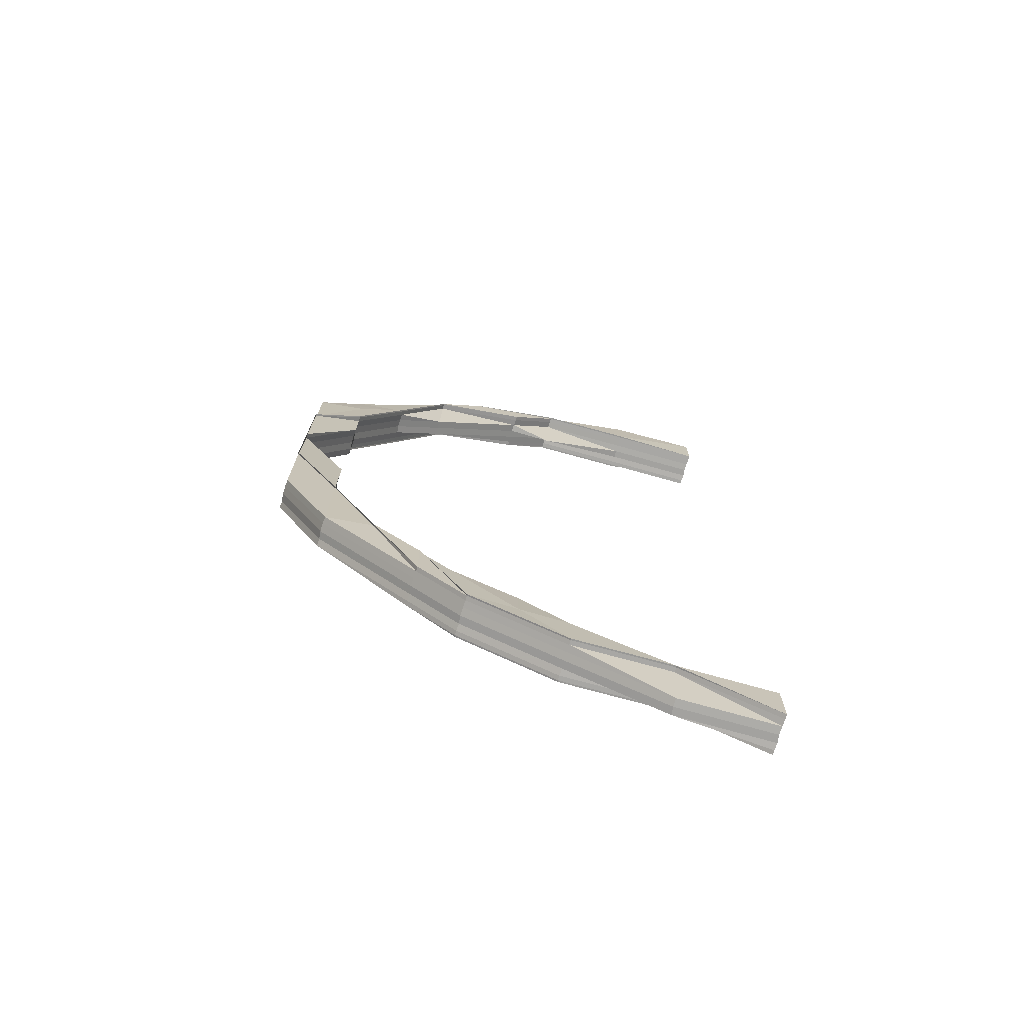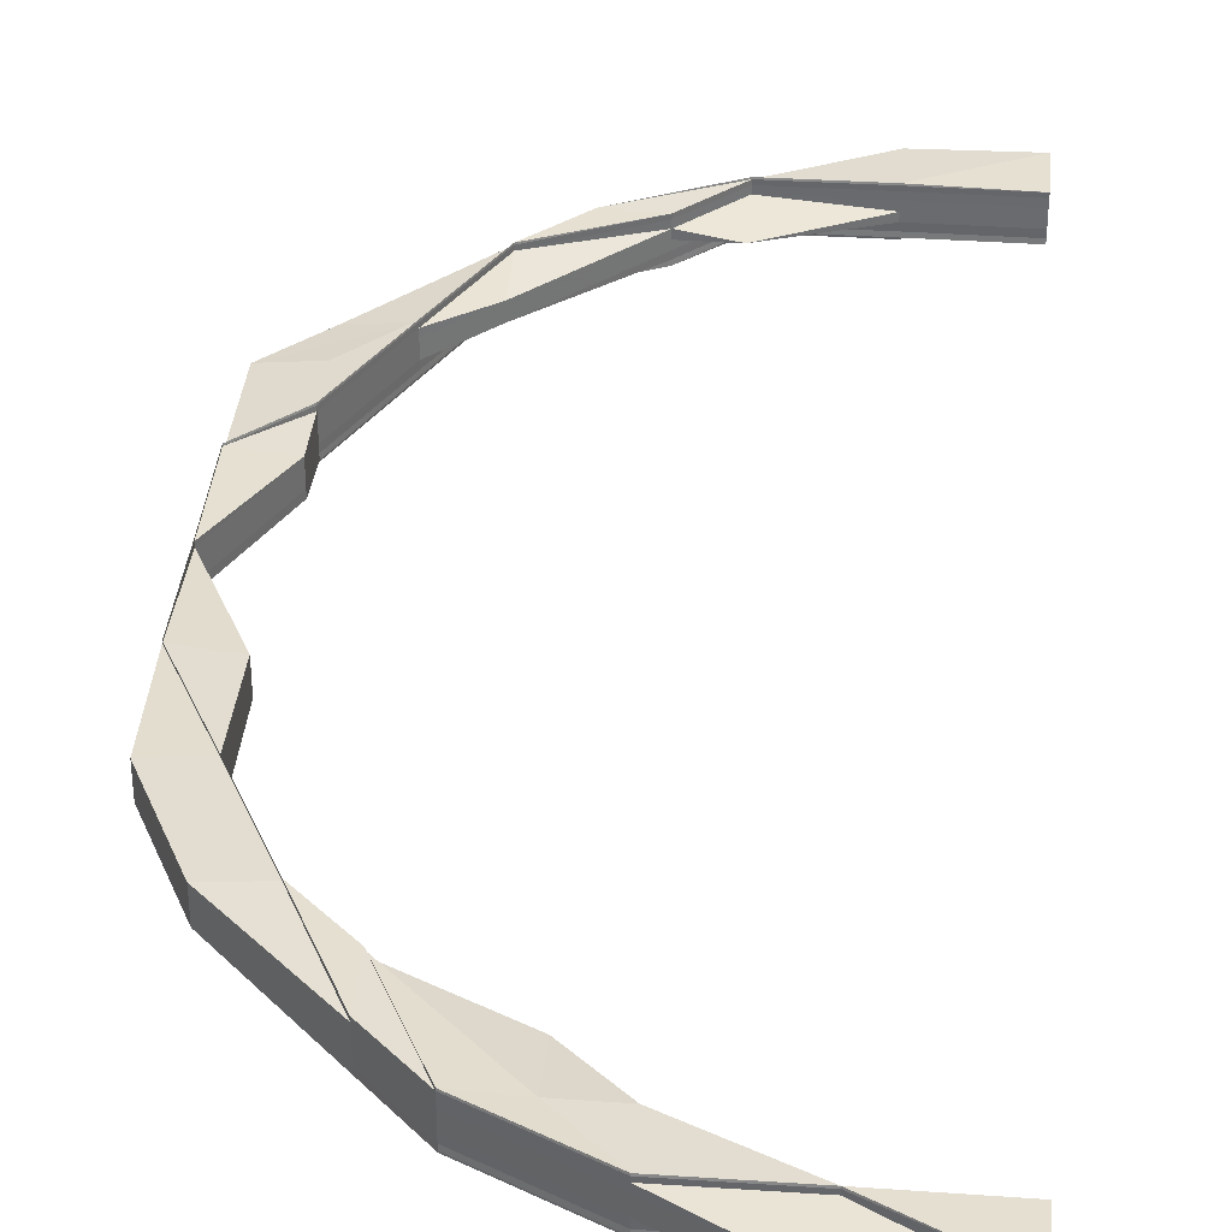
<metadata>
{"format":"obj","ext":"obj","renderer":"f3d","projection":"perspective","resolution":1024,"background":"white","views":[{"elev":-75.0,"azim":-15.5,"up":"+Y"},{"elev":36.4,"azim":5.1,"up":"+Z"}]}
</metadata>
<code>
o 17994
v 2243 1880 7.694
v 2243 1880 7.694
v 2243 1880 7.693
v 2243 1880 7.696
v 2243 1880 7.696
v 2243 1880 7.693
v 2243 1880 7.691
v 2243 1880 7.693
v 2243 1880 7.691
v 2243 1880 7.693
v 2243 1880 7.693
v 2243 1880 7.694
v 2243 1880 7.693
v 2243 1880 7.693
v 2243 1880 7.693
v 2243 1880 7.696
v 2243 1880 7.694
v 2243 1880 7.696
v 2243 1880 7.698
v 2243 1880 7.696
v 2243 1880 7.696
v 2243 1880 7.694
v 2243 1880 7.693
v 2243 1880 7.698
v 2243 1880 7.698
v 2243 1880 7.699
v 2243 1880 7.699
v 2243 1880 7.699
v 2243 1880 7.699
v 2243 1880 7.699
v 2243 1880 7.698
v 2243 1880 7.699
v 2243 1880 7.696
v 2243 1880 7.699
v 2243 1880 7.698
v 2243 1880 7.699
v 2243 1880 7.699
v 2243 1880 7.699
v 2243 1880 7.699
v 2243 1880 7.698
v 2243 1880 7.698
v 2243 1880 7.699
v 2243 1880 7.698
v 2243 1880 7.699
v 2243 1880 7.699
v 2243 1880 7.699
v 2243 1880 7.699
v 2243 1880 7.698
v 2243 1880 7.699
v 2243 1880 7.699
v 2243 1880 7.699
v 2243 1880 7.699
v 2243 1880 7.699
v 2243 1880 7.699
v 2243 1880 7.699
v 2243 1880 7.699
v 2243 1880 7.699
v 2243 1880 7.699
v 2243 1880 7.699
v 2243 1880 7.699
v 2243 1880 7.699
v 2243 1880 7.699
v 2243 1880 7.699
v 2243 1880 7.699
v 2243 1880 7.698
v 2243 1880 7.698
v 2243 1880 7.696
v 2243 1880 7.698
v 2243 1880 7.698
v 2243 1880 7.699
v 2243 1880 7.698
v 2243 1880 7.699
v 2243 1880 7.699
v 2243 1880 7.699
v 2243 1880 7.698
v 2243 1880 7.699
v 2243 1880 7.699
v 2243 1880 7.699
v 2243 1880 7.698
v 2243 1880 7.698
v 2243 1880 7.699
v 2243 1880 7.698
v 2243 1880 7.699
v 2243 1880 7.699
v 2243 1880 7.699
v 2243 1880 7.699
v 2243 1880 7.699
v 2243 1880 7.699
v 2243 1880 7.699
v 2243 1880 7.699
v 2243 1880 7.699
v 2243 1880 7.696
v 2243 1880 7.698
v 2243 1880 7.699
v 2243 1880 7.698
v 2243 1880 7.696
v 2243 1880 7.698
v 2243 1880 7.696
v 2243 1880 7.694
v 2243 1880 7.698
v 2243 1880 7.698
v 2243 1880 7.698
v 2243 1880 7.694
v 2243 1880 7.694
v 2243 1880 7.693
v 2243 1880 7.693
v 2243 1880 7.691
v 2243 1880 7.693
v 2243 1880 7.691
v 2243 1880 7.691
v 2243 1880 7.691
v 2243 1880 7.693
v 2243 1880 7.691
v 2243 1880 7.69
v 2243 1880 7.691
v 2243 1880 7.69
v 2243 1880 7.69
v 2243 1880 7.69
v 2243 1880 7.69
v 2243 1880 7.69
v 2243 1880 7.69
v 2243 1880 7.69
v 2243 1880 7.69
v 2243 1880 7.69
v 2243 1880 7.69
v 2243 1880 7.691
v 2243 1880 7.693
v 2243 1880 7.69
v 2243 1880 7.69
v 2243 1880 7.69
v 2243 1880 7.69
v 2243 1880 7.69
v 2243 1880 7.69
v 2243 1880 7.691
v 2243 1880 7.69
v 2243 1880 7.691
v 2243 1880 7.69
v 2243 1880 7.69
v 2243 1880 7.691
v 2243 1880 7.69
v 2243 1880 7.69
v 2243 1880 7.69
v 2243 1880 7.691
v 2243 1880 7.693
v 2243 1880 7.693
v 2243 1880 7.691
v 2243 1880 7.69
v 2243 1880 7.69
v 2243 1880 7.691
v 2243 1880 7.693
v 2243 1880 7.694
v 2243 1880 7.69
v 2243 1880 7.691
v 2243 1880 7.693
v 2243 1880 7.694
v 2243 1880 7.696
v 2243 1880 7.698
v 2243 1880 7.699
v 2243 1880 7.699
v 2243 1880 7.694
v 2243 1880 7.696
v 2243 1880 7.691
v 2243 1880 7.691
v 2243 1880 7.696
v 2243 1880 7.698
v 2243 1880 7.698
v 2243 1880 7.699
v 2243 1880 7.694
v 2243 1880 7.696
v 2243 1880 7.698
v 2243 1880 7.693
v 2243 1880 7.691
v 2243 1880 7.694
v 2243 1880 7.691
v 2243 1880 7.696
v 2243 1880 7.698
v 2243 1880 7.696
v 2243 1880 7.69
v 2243 1880 7.691
v 2243 1880 7.694
v 2243 1880 7.693
v 2243 1880 7.698
v 2243 1880 7.698
v 2243 1880 7.699
v 2243 1880 7.699
v 2243 1880 7.699
v 2243 1880 7.698
v 2243 1880 7.696
v 2243 1880 7.696
v 2243 1880 7.699
v 2243 1880 7.699
v 2243 1880 7.699
v 2243 1880 7.699
v 2243 1880 7.699
v 2243 1880 7.698
v 2243 1880 7.698
v 2243 1880 7.698
v 2243 1880 7.698
v 2243 1880 7.698
v 2243 1880 7.699
v 2243 1880 7.699
v 2243 1880 7.699
v 2243 1880 7.699
v 2243 1880 7.698
v 2243 1880 7.699
v 2243 1880 7.699
v 2243 1880 7.699
v 2243 1880 7.699
v 2243 1880 7.699
v 2243 1880 7.699
v 2243 1880 7.699
v 2243 1880 7.698
v 2243 1880 7.699
v 2243 1880 7.699
v 2243 1880 7.699
v 2243 1880 7.699
v 2243 1880 7.699
v 2243 1880 7.69
v 2243 1880 7.69
v 2243 1880 7.69
v 2243 1880 7.69
v 2243 1880 7.69
v 2243 1880 7.69
v 2243 1880 7.69
v 2243 1880 7.69
v 2243 1880 7.69
v 2243 1880 7.69
v 2243 1880 7.69
v 2243 1880 7.691
v 2243 1880 7.69
v 2243 1880 7.691
v 2243 1880 7.69
v 2243 1880 7.69
v 2243 1880 7.69
v 2243 1880 7.69
v 2243 1880 7.69
v 2243 1880 7.69
v 2243 1880 7.69
v 2243 1880 7.69
v 2243 1880 7.691
v 2243 1880 7.69
v 2243 1880 7.69
v 2243 1880 7.69
v 2243 1880 7.69
v 2243 1880 7.69
v 2243 1880 7.691
v 2243 1880 7.691
v 2243 1880 7.691
v 2243 1880 7.69
v 2243 1880 7.691
v 2243 1880 7.69
v 2243 1880 7.69
v 2243 1880 7.69
v 2243 1880 7.69
v 2243 1880 7.69
v 2243 1880 7.691
v 2243 1880 7.69
v 2243 1880 7.69
v 2243 1880 7.69
v 2243 1880 7.69
v 2243 1880 7.69
v 2243 1880 7.69
v 2243 1880 7.69
v 2243 1880 7.691
v 2243 1880 7.69
v 2243 1880 7.69
v 2243 1880 7.69
v 2243 1880 7.693
v 2243 1880 7.691
v 2243 1880 7.69
v 2243 1880 7.693
v 2243 1880 7.694
v 2243 1880 7.691
v 2243 1880 7.691
v 2243 1880 7.696
v 2243 1880 7.698
v 2243 1880 7.694
v 2243 1880 7.693
v 2243 1880 7.691
v 2243 1880 7.691
v 2243 1880 7.691
v 2243 1880 7.69
v 2243 1880 7.698
v 2243 1880 7.699
v 2243 1880 7.699
v 2243 1880 7.699
v 2243 1880 7.696
v 2243 1880 7.696
v 2243 1880 7.698
v 2243 1880 7.694
v 2243 1880 7.696
v 2243 1880 7.693
v 2243 1880 7.694
v 2243 1880 7.694
v 2243 1880 7.693
v 2243 1880 7.694
v 2243 1880 7.691
v 2243 1880 7.693
v 2243 1880 7.691
v 2243 1880 7.69
v 2243 1880 7.691
v 2243 1880 7.69
v 2243 1880 7.69
v 2243 1880 7.69
v 2243 1880 7.69
v 2243 1880 7.69
v 2243 1880 7.691
v 2243 1880 7.69
v 2243 1880 7.691
v 2243 1880 7.69
v 2243 1880 7.69
v 2243 1880 7.69
v 2243 1880 7.69
v 2243 1880 7.69
v 2243 1880 7.69
v 2243 1880 7.69
v 2243 1880 7.69
v 2243 1880 7.69
v 2243 1880 7.69
v 2243 1880 7.691
v 2243 1880 7.691
v 2243 1880 7.69
v 2243 1880 7.69
v 2243 1880 7.69
v 2243 1880 7.691
v 2243 1880 7.693
v 2243 1880 7.691
v 2243 1880 7.693
v 2243 1880 7.691
v 2243 1880 7.69
v 2243 1880 7.691
v 2243 1880 7.691
v 2243 1880 7.69
v 2243 1880 7.691
v 2243 1880 7.69
v 2243 1880 7.69
v 2243 1880 7.69
v 2243 1880 7.69
v 2243 1880 7.691
v 2243 1880 7.691
v 2243 1880 7.691
v 2243 1880 7.69
v 2243 1880 7.69
v 2243 1880 7.69
v 2243 1880 7.69
v 2243 1880 7.69
v 2243 1880 7.69
v 2243 1880 7.69
v 2243 1880 7.69
v 2243 1880 7.691
v 2243 1880 7.69
v 2243 1880 7.69
v 2243 1880 7.69
v 2243 1880 7.691
v 2243 1880 7.69
v 2243 1880 7.691
v 2243 1880 7.691
v 2243 1880 7.69
v 2243 1880 7.69
v 2243 1880 7.69
v 2243 1880 7.691
v 2243 1880 7.691
v 2243 1880 7.693
v 2243 1880 7.69
v 2243 1880 7.69
v 2243 1880 7.69
v 2243 1880 7.69
v 2243 1880 7.693
v 2243 1880 7.693
v 2243 1880 7.691
v 2243 1880 7.693
v 2243 1880 7.691
v 2243 1880 7.693
v 2243 1880 7.694
v 2243 1880 7.694
v 2243 1880 7.694
v 2243 1880 7.694
v 2243 1880 7.693
v 2243 1880 7.694
v 2243 1880 7.691
v 2243 1880 7.691
v 2243 1880 7.696
v 2243 1880 7.694
v 2243 1880 7.696
v 2243 1880 7.698
v 2243 1880 7.698
v 2243 1880 7.693
v 2243 1880 7.698
v 2243 1880 7.696
v 2243 1880 7.698
v 2243 1880 7.699
v 2243 1880 7.699
v 2243 1880 7.698
v 2243 1880 7.696
v 2243 1880 7.698
v 2243 1880 7.696
v 2243 1880 7.698
v 2243 1880 7.698
v 2243 1880 7.699
v 2243 1880 7.698
v 2243 1880 7.699
v 2243 1880 7.698
v 2243 1880 7.698
v 2243 1880 7.696
v 2243 1880 7.698
v 2243 1880 7.698
v 2243 1880 7.696
v 2243 1880 7.694
v 2243 1880 7.696
v 2243 1880 7.693
v 2243 1880 7.691
v 2243 1880 7.693
v 2243 1880 7.699
v 2243 1880 7.693
v 2243 1880 7.694
v 2243 1880 7.691
v 2243 1880 7.693
v 2243 1880 7.691
v 2243 1880 7.69
v 2243 1880 7.691
v 2243 1880 7.693
v 2243 1880 7.693
v 2243 1880 7.694
v 2243 1880 7.691
v 2243 1880 7.693
v 2243 1880 7.694
v 2243 1880 7.69
v 2243 1880 7.69
v 2243 1880 7.69
v 2243 1880 7.69
v 2243 1880 7.69
v 2243 1880 7.69
v 2243 1880 7.69
v 2243 1880 7.69
v 2243 1880 7.69
v 2243 1880 7.69
v 2243 1880 7.69
v 2243 1880 7.69
v 2243 1880 7.69
v 2243 1880 7.69
v 2243 1880 7.69
v 2243 1880 7.691
v 2243 1880 7.69
v 2243 1880 7.69
v 2243 1880 7.69
v 2243 1880 7.691
v 2243 1880 7.69
v 2243 1880 7.691
v 2243 1880 7.69
v 2243 1880 7.69
v 2243 1880 7.693
v 2243 1880 7.693
v 2243 1880 7.694
v 2243 1880 7.69
v 2243 1880 7.69
v 2243 1880 7.691
v 2243 1880 7.69
v 2243 1880 7.69
v 2243 1880 7.69
v 2243 1880 7.69
v 2243 1880 7.69
v 2243 1880 7.69
v 2243 1880 7.69
v 2243 1880 7.691
v 2243 1880 7.693
v 2243 1880 7.693
v 2243 1880 7.694
v 2243 1880 7.69
v 2243 1880 7.69
v 2243 1880 7.691
v 2243 1880 7.693
v 2243 1880 7.69
v 2243 1880 7.694
v 2243 1880 7.693
v 2243 1880 7.694
v 2243 1880 7.694
v 2243 1880 7.696
v 2243 1880 7.696
v 2243 1880 7.698
v 2243 1880 7.698
v 2243 1880 7.699
v 2243 1880 7.699
v 2243 1880 7.699
v 2243 1880 7.699
v 2243 1880 7.699
v 2243 1880 7.699
v 2243 1880 7.699
v 2243 1880 7.699
v 2243 1880 7.699
v 2243 1880 7.699
v 2243 1880 7.699
v 2243 1880 7.699
v 2243 1880 7.699
v 2243 1880 7.699
v 2243 1880 7.699
v 2243 1880 7.699
v 2243 1880 7.698
v 2243 1880 7.699
v 2243 1880 7.698
v 2243 1880 7.699
v 2243 1880 7.699
v 2243 1880 7.699
v 2243 1880 7.699
v 2243 1880 7.696
v 2243 1880 7.698
v 2243 1880 7.696
v 2243 1880 7.694
v 2243 1880 7.698
v 2243 1880 7.699
v 2243 1880 7.699
v 2243 1880 7.699
v 2243 1880 7.699
v 2243 1880 7.698
v 2243 1880 7.696
v 2243 1880 7.696
v 2243 1880 7.696
v 2243 1880 7.696
v 2243 1880 7.694
v 2243 1880 7.693
v 2243 1880 7.694
v 2243 1880 7.693
v 2243 1880 7.694
v 2243 1880 7.694
v 2243 1880 7.696
v 2243 1880 7.696
v 2243 1880 7.694
v 2243 1880 7.693
v 2243 1880 7.691
v 2243 1880 7.694
v 2243 1880 7.696
v 2243 1880 7.698
v 2243 1880 7.698
v 2243 1880 7.698
v 2243 1880 7.698
v 2243 1880 7.696
v 2243 1880 7.699
v 2243 1880 7.698
v 2243 1880 7.699
v 2243 1880 7.699
v 2243 1880 7.699
v 2243 1880 7.699
v 2243 1880 7.699
v 2243 1880 7.699
v 2243 1880 7.699
v 2243 1880 7.699
v 2243 1880 7.699
v 2243 1880 7.698
v 2243 1880 7.699
v 2243 1880 7.699
v 2243 1880 7.699
v 2243 1880 7.699
v 2243 1880 7.699
v 2243 1880 7.699
v 2243 1880 7.699
v 2243 1880 7.698
v 2243 1880 7.698
v 2243 1880 7.699
v 2243 1880 7.698
v 2243 1880 7.699
v 2243 1880 7.699
v 2243 1880 7.699
v 2243 1880 7.699
v 2243 1880 7.699
v 2243 1880 7.699
v 2243 1880 7.699
v 2243 1880 7.699
v 2243 1880 7.699
v 2243 1880 7.699
v 2243 1880 7.698
v 2243 1880 7.699
v 2243 1880 7.699
v 2243 1880 7.698
v 2243 1880 7.699
v 2243 1880 7.699
v 2243 1880 7.699
v 2243 1880 7.698
v 2243 1880 7.699
v 2243 1880 7.699
v 2243 1880 7.699
v 2243 1880 7.699
v 2243 1880 7.698
v 2243 1880 7.698
v 2243 1880 7.699
v 2243 1880 7.698
v 2243 1880 7.699
v 2243 1880 7.699
v 2243 1880 7.691
v 2243 1880 7.69
v 2243 1880 7.69
v 2243 1880 7.69
v 2243 1880 7.69
v 2243 1880 7.69
v 2243 1880 7.69
v 2243 1880 7.691
v 2243 1880 7.691
v 2243 1880 7.69
v 2243 1880 7.69
v 2243 1880 7.69
v 2243 1880 7.69
v 2243 1880 7.69
v 2243 1880 7.69
v 2243 1880 7.69
v 2243 1880 7.69
v 2243 1880 7.69
v 2243 1880 7.69
v 2243 1880 7.699
v 2243 1880 7.699
v 2243 1880 7.699
v 2243 1880 7.699
v 2243 1880 7.698
v 2243 1880 7.699
v 2243 1880 7.699
v 2243 1880 7.699
v 2243 1880 7.699
v 2243 1880 7.699
v 2243 1880 7.699
v 2243 1880 7.699
v 2243 1880 7.691
v 2243 1880 7.69
v 2243 1880 7.69
v 2243 1880 7.699
v 2243 1880 7.699
v 2243 1880 7.699
v 2243 1880 7.699
v 2243 1880 7.699
v 2243 1880 7.694
v 2243 1880 7.694
v 2243 1880 7.696
v 2243 1880 7.694
v 2243 1880 7.694
v 2243 1880 7.696
v 2243 1880 7.69
v 2243 1880 7.69
v 2243 1880 7.69
v 2243 1880 7.69
v 2243 1880 7.69
v 2243 1880 7.69
f 1 2 3
f 4 5 1
f 3 6 7
f 8 9 7
f 10 11 9
f 12 13 6
f 2 14 15
f 2 12 14
f 16 2 17
f 16 18 2
f 18 12 2
f 19 18 20
f 18 21 12
f 21 22 12
f 12 22 23
f 24 21 18
f 25 24 18
f 26 27 24
f 28 24 25
f 29 28 25
f 30 28 29
f 24 31 21
f 32 31 24
f 31 33 21
f 21 33 22
f 32 34 35
f 36 37 34
f 38 36 39
f 39 40 41
f 42 43 40
f 38 44 45
f 46 47 43
f 44 46 48
f 49 46 50
f 46 51 52
f 44 53 54
f 55 54 56
f 57 53 58
f 59 58 60
f 61 47 62
f 63 61 64
f 65 62 34
f 65 66 62
f 67 68 66
f 69 68 70
f 71 70 72
f 73 74 70
f 75 74 76
f 77 73 78
f 78 79 80
f 81 82 79
f 83 81 84
f 81 85 86
f 87 81 79
f 88 87 89
f 87 90 91
f 82 67 92
f 79 93 92
f 94 95 93
f 79 92 96
f 97 79 96
f 97 96 98
f 96 92 99
f 100 101 98
f 102 100 33
f 48 98 33
f 98 96 103
f 96 99 103
f 33 98 104
f 98 103 104
f 33 104 22
f 22 104 105
f 22 105 23
f 104 103 106
f 104 106 105
f 23 105 107
f 103 108 106
f 103 99 108
f 105 106 109
f 105 109 107
f 106 108 110
f 106 110 109
f 108 111 110
f 108 112 111
f 99 112 108
f 110 113 114
f 112 115 113
f 109 110 116
f 116 114 117
f 110 118 116
f 116 117 119
f 109 116 120
f 120 119 121
f 120 116 122
f 107 109 120
f 107 120 123
f 124 120 125
f 126 107 124
f 127 107 126
f 128 129 126
f 128 130 131
f 132 133 131
f 134 133 135
f 136 134 137
f 138 134 139
f 140 123 139
f 141 138 140
f 142 141 140
f 139 143 144
f 143 145 144
f 143 146 145
f 147 146 143
f 147 148 149
f 146 150 145
f 144 145 151
f 152 142 151
f 153 152 151
f 154 153 151
f 155 154 151
f 156 155 151
f 157 156 151
f 158 157 151
f 159 158 151
f 145 160 151
f 145 150 160
f 151 160 161
f 162 163 150
f 160 164 161
f 161 164 165
f 164 166 165
f 165 166 167
f 160 168 164
f 150 168 160
f 164 169 166
f 168 169 164
f 169 170 166
f 150 171 168
f 172 171 150
f 168 173 169
f 171 173 168
f 172 174 171
f 173 175 169
f 169 175 170
f 175 176 170
f 175 177 176
f 178 174 179
f 173 180 175
f 180 177 175
f 171 181 173
f 181 180 173
f 174 181 171
f 177 182 183
f 170 183 184
f 185 184 186
f 187 170 185
f 185 29 187
f 187 188 189
f 190 191 185
f 191 192 29
f 192 193 194
f 195 196 188
f 29 197 198
f 199 198 189
f 200 29 201
f 202 201 199
f 190 203 202
f 203 195 204
f 195 203 167
f 167 201 205
f 203 206 207
f 208 206 209
f 170 210 201
f 210 211 200
f 212 211 213
f 213 214 186
f 211 215 214
f 216 217 215
f 218 219 220
f 221 222 220
f 223 224 222
f 225 226 227
f 226 228 229
f 230 229 231
f 232 233 234
f 234 235 236
f 237 238 236
f 118 239 235
f 240 241 232
f 242 243 239
f 244 242 245
f 246 247 241
f 247 248 249
f 250 249 239
f 251 252 249
f 253 251 254
f 255 252 256
f 255 257 258
f 259 255 260
f 259 261 262
f 263 255 264
f 265 263 266
f 267 265 266
f 266 241 174
f 241 264 174
f 174 264 181
f 264 268 181
f 181 268 180
f 264 269 268
f 270 269 264
f 269 271 268
f 268 272 180
f 268 271 272
f 180 272 177
f 273 274 271
f 272 275 177
f 177 275 276
f 271 277 272
f 272 277 275
f 271 278 277
f 279 278 271
f 279 280 278
f 281 280 282
f 275 283 276
f 276 283 284
f 283 285 284
f 284 285 286
f 283 65 285
f 275 287 283
f 287 65 283
f 277 287 275
f 287 288 65
f 288 289 65
f 277 290 287
f 290 288 287
f 278 290 277
f 288 291 289
f 278 292 290
f 290 293 288
f 294 67 288
f 295 294 290
f 67 294 296
f 297 295 278
f 295 297 281
f 294 295 298
f 298 292 281
f 296 293 298
f 298 299 115
f 296 298 112
f 112 298 250
f 99 296 112
f 92 296 99
f 92 291 296
f 300 297 301
f 300 302 303
f 302 304 305
f 302 306 307
f 308 307 309
f 300 310 309
f 311 312 308
f 313 310 314
f 315 313 316
f 312 317 318
f 317 319 318
f 320 321 316
f 321 322 314
f 323 324 322
f 321 325 322
f 326 327 325
f 328 329 327
f 330 331 329
f 326 328 332
f 330 333 334
f 335 336 333
f 332 337 338
f 339 340 338
f 340 341 342
f 338 342 343
f 344 343 345
f 346 347 345
f 348 349 342
f 350 349 351
f 352 348 353
f 318 337 354
f 355 354 356
f 337 357 354
f 319 358 357
f 358 359 360
f 358 361 357
f 361 362 363
f 364 358 365
f 364 366 367
f 354 357 368
f 357 369 368
f 357 370 369
f 354 368 371
f 372 354 371
f 372 371 292
f 370 373 369
f 371 368 374
f 371 374 293
f 368 369 375
f 368 375 374
f 369 373 376
f 369 376 375
f 373 377 376
f 378 371 379
f 380 381 378
f 379 374 382
f 379 383 378
f 382 384 379
f 384 383 293
f 385 386 384
f 378 387 320
f 383 387 292
f 386 388 389
f 384 389 383
f 390 389 384
f 391 392 390
f 95 384 291
f 393 95 382
f 382 394 393
f 374 394 291
f 374 375 394
f 394 395 93
f 394 396 395
f 375 396 394
f 375 376 396
f 396 397 398
f 393 398 399
f 400 401 399
f 402 403 401
f 376 404 396
f 396 404 405
f 376 377 404
f 404 406 405
f 377 407 404
f 404 407 406
f 377 408 407
f 408 409 407
f 410 408 377
f 373 410 377
f 411 410 412
f 405 406 413
f 410 414 415
f 416 417 414
f 334 418 410
f 336 416 418
f 419 420 334
f 420 421 410
f 421 422 423
f 421 420 424
f 425 423 426
f 420 419 427
f 428 419 429
f 419 430 431
f 427 431 432
f 433 430 434
f 435 434 436
f 437 438 436
f 439 427 440
f 427 333 441
f 442 424 439
f 424 427 443
f 444 445 442
f 424 418 427
f 446 447 333
f 446 448 447
f 448 449 450
f 451 448 446
f 452 446 418
f 452 451 446
f 453 451 452
f 454 450 455
f 456 446 454
f 454 336 456
f 425 452 456
f 456 416 425
f 457 458 455
f 459 460 458
f 428 461 454
f 461 462 463
f 416 464 465
f 465 466 467
f 468 469 416
f 469 470 416
f 470 471 465
f 469 470 453
f 470 471 453
f 472 469 453
f 471 473 467
f 471 473 453
f 474 467 475
f 467 476 477
f 473 478 453
f 473 478 477
f 478 479 453
f 478 479 480
f 479 481 453
f 481 482 453
f 479 481 483
f 484 482 485
f 485 486 487
f 488 489 486
f 490 491 487
f 492 483 493
f 483 494 495
f 483 495 496
f 480 497 483
f 480 483 498
f 499 480 492
f 500 501 499
f 500 502 503
f 477 504 480
f 477 480 505
f 506 477 499
f 507 477 506
f 499 508 506
f 509 508 505
f 509 510 508
f 511 510 512
f 510 513 508
f 508 513 514
f 513 515 514
f 508 514 516
f 475 516 517
f 514 515 518
f 515 453 518
f 518 453 452
f 518 452 519
f 514 518 520
f 520 518 519
f 516 514 520
f 520 519 521
f 521 519 424
f 521 424 370
f 328 521 370
f 522 520 521
f 522 521 328
f 516 520 522
f 523 522 328
f 524 516 522
f 524 522 523
f 523 328 326
f 525 524 523
f 526 523 326
f 525 523 526
f 526 326 527
f 527 326 528
f 527 528 321
f 387 527 321
f 387 321 280
f 529 527 387
f 529 526 527
f 383 529 387
f 389 529 383
f 530 526 529
f 389 530 529
f 530 525 526
f 531 530 389
f 531 532 530
f 532 525 530
f 532 533 525
f 533 524 525
f 533 505 524
f 534 535 524
f 536 534 533
f 535 534 537
f 537 505 538
f 537 538 539
f 534 540 541
f 542 540 543
f 544 543 545
f 546 541 545
f 547 537 546
f 546 548 547
f 549 550 546
f 551 548 539
f 550 552 548
f 552 536 548
f 548 498 533
f 548 533 532
f 409 537 532
f 409 516 537
f 407 409 532
f 407 532 406
f 406 532 553
f 406 553 413
f 413 553 554
f 553 555 556
f 557 556 558
f 392 559 555
f 392 560 561
f 413 561 562
f 563 560 564
f 565 564 566
f 567 568 566
f 569 413 570
f 570 413 571
f 572 559 573
f 574 559 573
f 575 572 576
f 577 574 578
f 577 579 580
f 581 582 583
f 584 585 586
f 587 588 589
f 297 590 588
f 591 590 588
f 592 591 593
f 593 594 595
f 596 590 594
f 597 596 598
f 596 599 600
f 601 602 603
f 602 604 605
f 606 607 608
f 606 607 393
f 607 609 610
f 607 611 612
f 613 614 615
f 614 616 617
f 618 619 620
f 621 622 623
f 622 624 625
f 626 627 628
f 629 630 631
f 632 633 634
f 635 636 637

</code>
